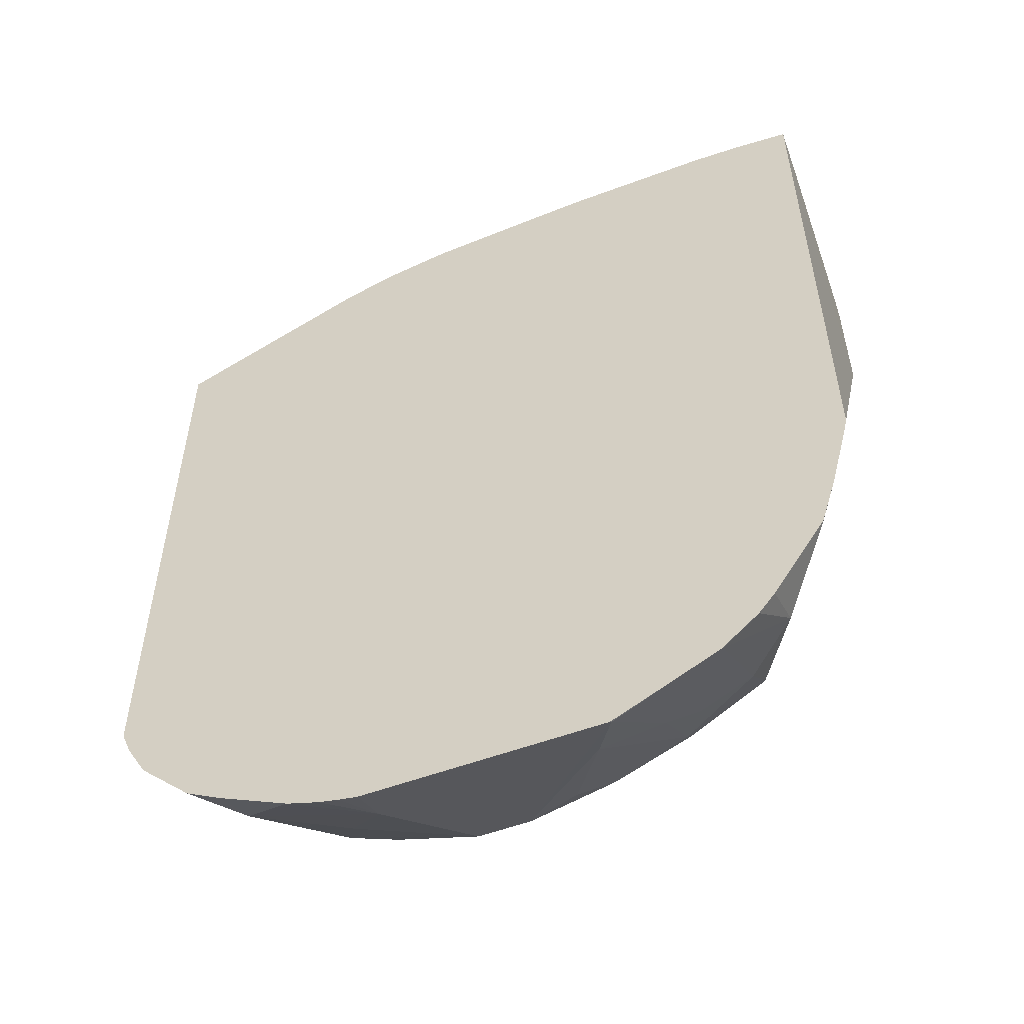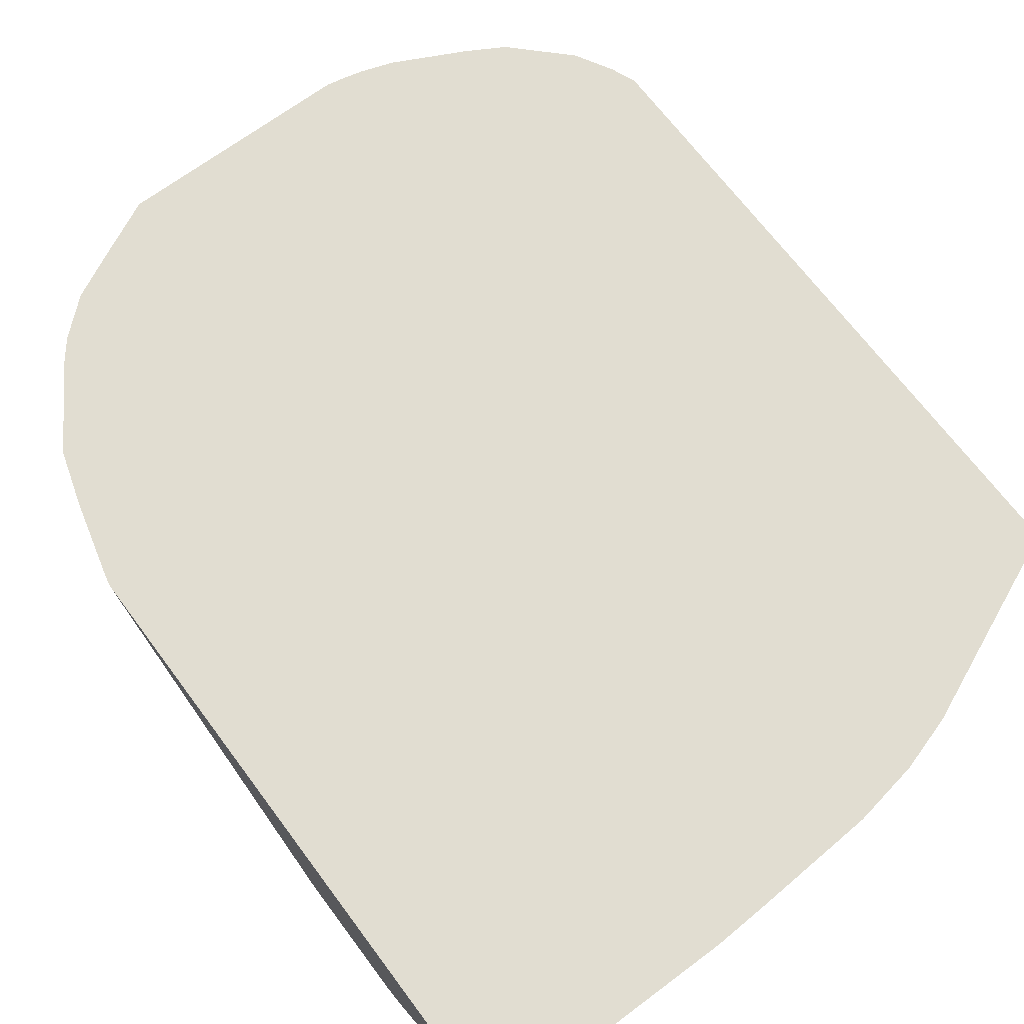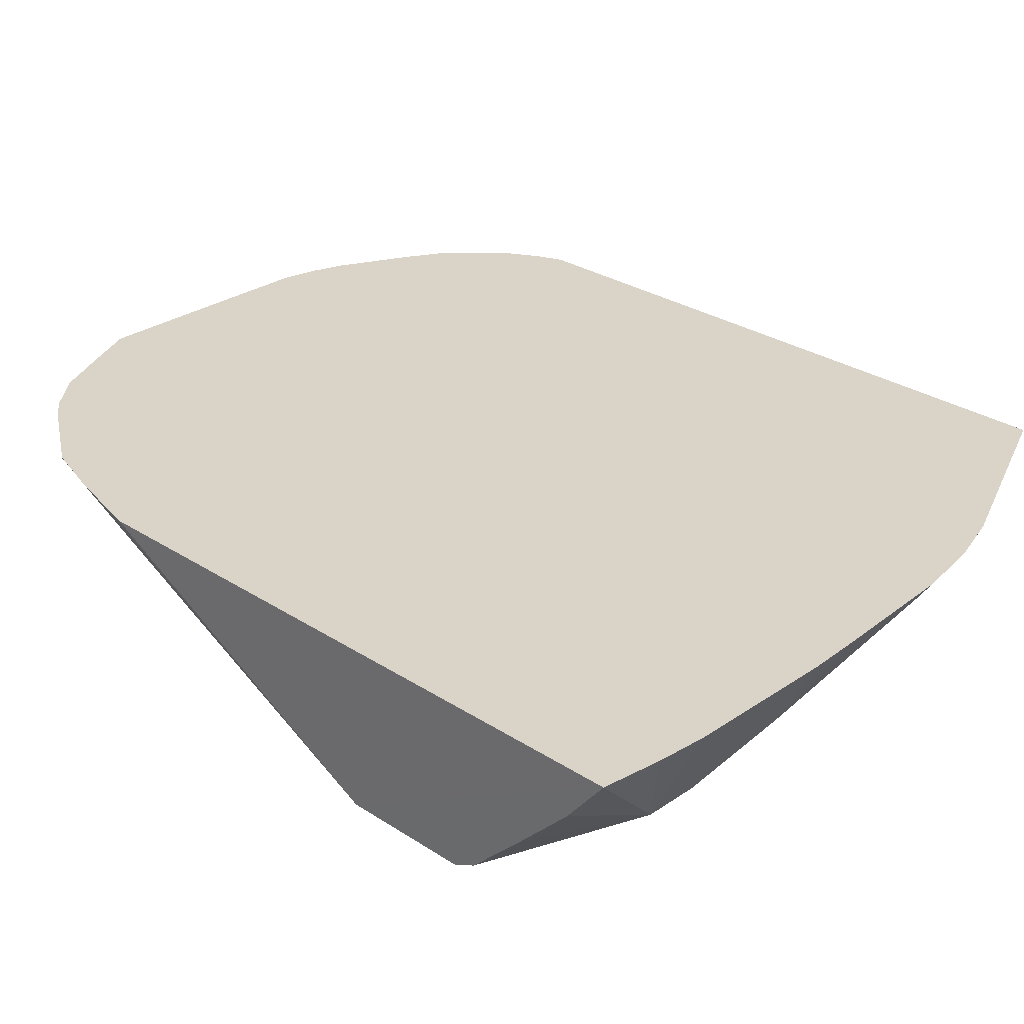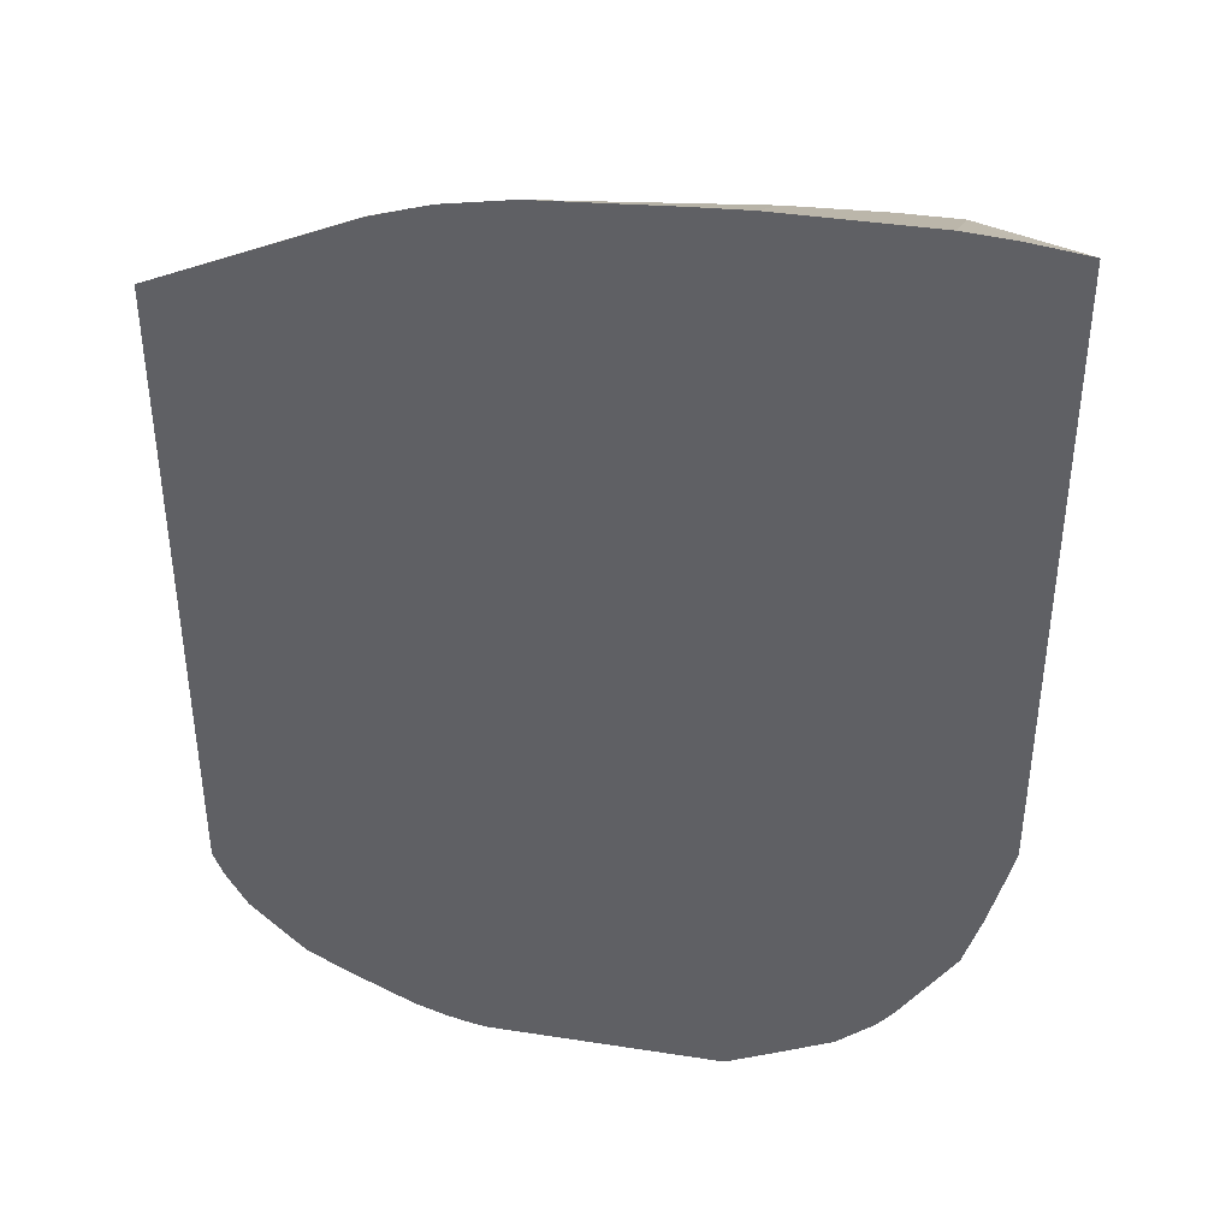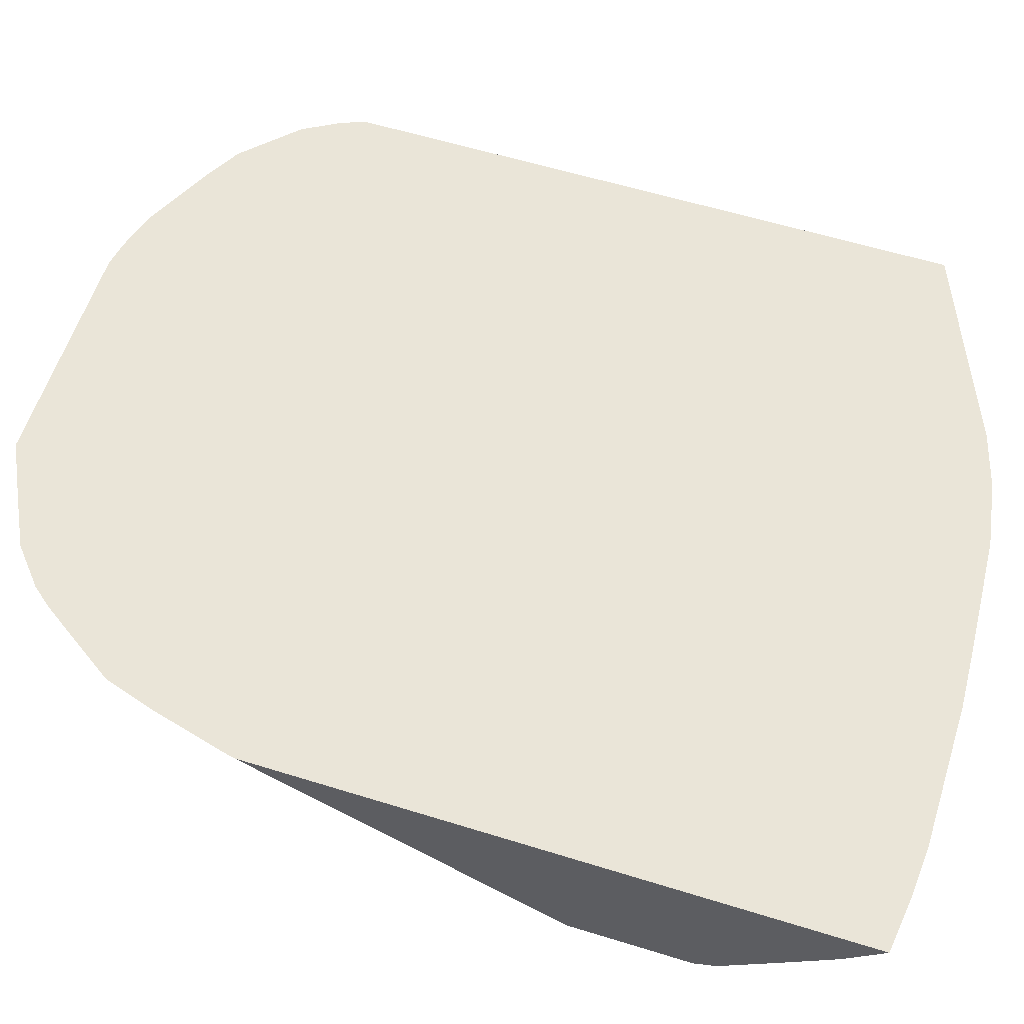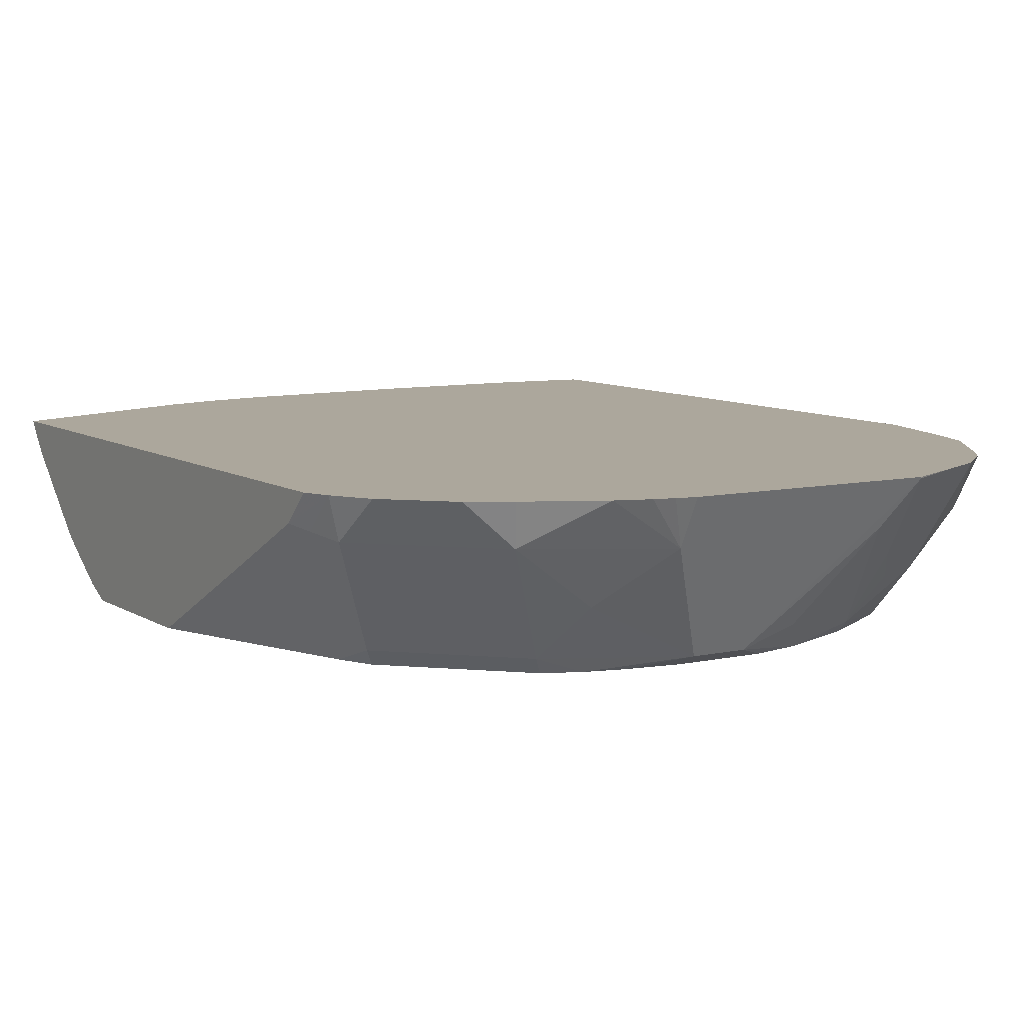
<metadata>
{"format":"obj","ext":"obj","renderer":"f3d","projection":"perspective","resolution":1024,"background":"white","views":[{"elev":-54.3,"azim":-158.4,"up":"+Z"},{"elev":68.7,"azim":-36.8,"up":"+Y"},{"elev":28.6,"azim":-45.7,"up":"+Y"},{"elev":39.8,"azim":-169.1,"up":"+Z"},{"elev":58.7,"azim":-72.3,"up":"+Y"},{"elev":8.4,"azim":148.6,"up":"+Y"}]}
</metadata>
<code>
v 0.1774 -0.1723 0.5094
v 0.4664 -0.1723 0.4656
v 0.275 -0.1723 0.1471
v 0.4544 -0.1723 0.1962
v 0.3806 -0.1723 0.1502
v 0.366 -0.1723 0.1471
v 0.3456 -0.2304 0.1762
v 0.366 -0.1898 0.1559
v 0.3863 -0.2101 0.1762
v 0.4168 -0.1881 0.1728
v 0.3928 -0.1723 0.1543
v 0.4199 -0.1723 0.1678
v 0.4341 -0.1723 0.1759
v 0.3733 -0.1723 0.1485
v 0.4574 -0.1881 0.2135
v 0.4371 -0.2287 0.2338
v 0.454 -0.2101 0.244
v 0.4388 -0.2347 0.2508
v 0.4664 -0.2347 0.3311
v 0.4664 -0.2006 0.2643
v 0.4664 -0.1836 0.2314
v 0.4625 -0.1855 0.2237
v 0.4625 -0.1723 0.2104
v 0.4664 -0.1723 0.2201
v 0.4664 -0.2347 0.3947
v 0.4331 -0.2347 0.2378
v 0.3965 -0.2287 0.1932
v 0.3795 -0.2347 0.1915
v 0.366 -0.2347 0.1879
v 0.3456 -0.2347 0.1848
v 0.3925 -0.2347 0.1972
v 0.2939 -0.2347 0.1887
v 0.3125 -0.2347 0.1848
v 0.3253 -0.2304 0.1762
v 0.305 -0.2236 0.1754
v 0.2847 -0.1898 0.1559
v 0.2643 -0.2304 0.1966
v 0.2643 -0.2033 0.1754
v 0.2541 -0.2135 0.1881
v 0.2745 -0.1728 0.1474
v 0.2338 -0.2135 0.1982
v 0.2338 -0.2338 0.2186
v 0.2643 -0.2347 0.2011
v 0.2347 -0.2347 0.219
v 0.1774 -0.2347 0.3975
v 0.1932 -0.1932 0.2593
v 0.2135 -0.1932 0.1982
v 0.2338 -0.1728 0.1678
v 0.2344 -0.1723 0.167
v 0.2201 -0.1723 0.1794
v 0.2137 -0.1723 0.1874
v 0.1863 -0.1723 0.2399
v 0.1929 -0.1723 0.2187
v 0.1932 -0.1728 0.2186
v 0.1787 -0.1723 0.2692
v 0.1776 -0.1723 0.2739
v 0.2536 -0.1723 0.1575
v 0.2739 -0.1723 0.1476
v 0.1774 -0.2304 0.454
v 0.1774 -0.19 0.495
v 0.2169 -0.2101 0.4947
v 0.1774 -0.2103 0.4746
v 0.1774 -0.2347 0.4455
v 0.2508 -0.2169 0.4812
v 0.3474 -0.2347 0.4455
v 0.4167 -0.2347 0.4221
v 0.4084 -0.2347 0.4252
v 0.3592 -0.2101 0.4744
v 0.4337 -0.2169 0.4405
v 0.4202 -0.2101 0.454
v 0.4523 -0.2135 0.4371
v 0.432 -0.2338 0.4168
v 0.4664 -0.2296 0.4049
v 0.4664 -0.2174 0.4224
v 0.4664 -0.2129 0.4282
v 0.4573 -0.2347 0.4018
v 0.4316 -0.2347 0.415
v 0.4664 -0.1842 0.4568
v 0.4523 -0.1932 0.4575
v 0.4664 -0.1784 0.4614
v 0.3914 -0.1728 0.4981
v 0.3592 -0.1898 0.4947
v 0.2372 -0.2101 0.4947
v 0.2711 -0.1965 0.5015
v 0.275 -0.1723 0.5137
v 0.2959 -0.1723 0.5126
v 0.3445 -0.1723 0.5094
v 0.37 -0.1723 0.5049
v 0.3912 -0.1723 0.4984
v 0.3727 -0.1762 0.5015
v 0.2183 -0.1723 0.5137
v 0.3388 -0.2304 0.454
v 0.1994 -0.1723 0.5122
f 67 68 65
f 63 65 64
f 63 45 65
f 63 59 45
f 65 45 25
f 66 65 25
f 67 65 66
f 69 68 67
f 73 72 76
f 69 71 70
f 72 71 69
f 73 71 72
f 74 71 73
f 74 75 71
f 74 73 75
f 73 25 75
f 73 76 25
f 63 64 61
f 69 70 68
f 63 61 59
f 56 45 1
f 62 59 61
f 77 76 72
f 56 1 52
f 52 1 3
f 50 52 3
f 49 50 3
f 57 49 3
f 57 40 49
f 58 40 57
f 58 3 40
f 62 60 59
f 58 57 3
f 40 34 36
f 40 36 38
f 34 3 7
f 34 7 30
f 40 41 49
f 59 1 45
f 60 1 59
f 60 61 1
f 62 61 60
f 40 3 34
f 77 66 76
f 88 87 82
f 72 69 66
f 89 81 2
f 89 2 87
f 87 2 1
f 91 87 1
f 85 87 91
f 85 91 83
f 83 91 61
f 83 61 64
f 92 83 64
f 92 68 83
f 92 65 68
f 92 64 65
f 93 61 91
f 93 1 61
f 93 91 1
f 79 70 71
f 75 79 71
f 25 45 26
f 55 45 56
f 90 82 81
f 88 82 90
f 88 90 81
f 88 81 89
f 69 67 66
f 76 66 25
f 75 25 2
f 78 75 2
f 78 79 75
f 80 79 78
f 80 2 79
f 80 78 2
f 79 2 81
f 77 72 66
f 82 79 81
f 82 68 70
f 82 83 68
f 84 83 82
f 84 85 83
f 86 85 84
f 86 87 85
f 86 84 87
f 84 82 87
f 88 89 87
f 82 70 79
f 55 56 52
f 43 32 44
f 46 45 52
f 20 19 17
f 20 21 19
f 20 17 21
f 21 17 22
f 21 22 23
f 21 23 24
f 21 24 19
f 24 2 19
f 24 4 2
f 23 4 24
f 23 15 4
f 23 22 15
f 17 15 22
f 19 2 25
f 19 25 26
f 18 19 26
f 18 26 16
f 16 26 27
f 16 27 10
f 17 19 18
f 9 10 27
f 17 18 16
f 15 16 10
f 2 3 1
f 4 3 2
f 5 3 4
f 6 3 5
f 6 7 3
f 8 7 6
f 8 9 7
f 8 10 9
f 11 10 8
f 12 10 11
f 12 13 10
f 12 11 13
f 11 5 13
f 11 8 5
f 14 5 8
f 14 8 6
f 13 5 4
f 13 4 10
f 15 10 4
f 17 16 15
f 9 27 7
f 14 6 5
f 29 7 28
f 37 35 32
f 32 26 44
f 44 26 45
f 42 44 45
f 42 45 46
f 47 42 46
f 47 41 42
f 48 41 47
f 48 49 41
f 48 50 49
f 48 47 50
f 51 52 50
f 53 52 51
f 53 54 52
f 53 51 54
f 54 51 47
f 54 47 46
f 54 46 52
f 28 7 27
f 43 37 32
f 55 52 45
f 51 50 47
f 43 42 37
f 29 30 7
f 43 44 42
f 29 28 30
f 28 26 30
f 31 26 28
f 31 27 26
f 30 26 32
f 33 30 32
f 33 34 30
f 33 32 34
f 31 28 27
f 35 36 34
f 37 36 35
f 37 38 36
f 39 38 37
f 39 40 38
f 39 41 40
f 37 42 41
f 35 34 32
f 39 37 41

</code>
